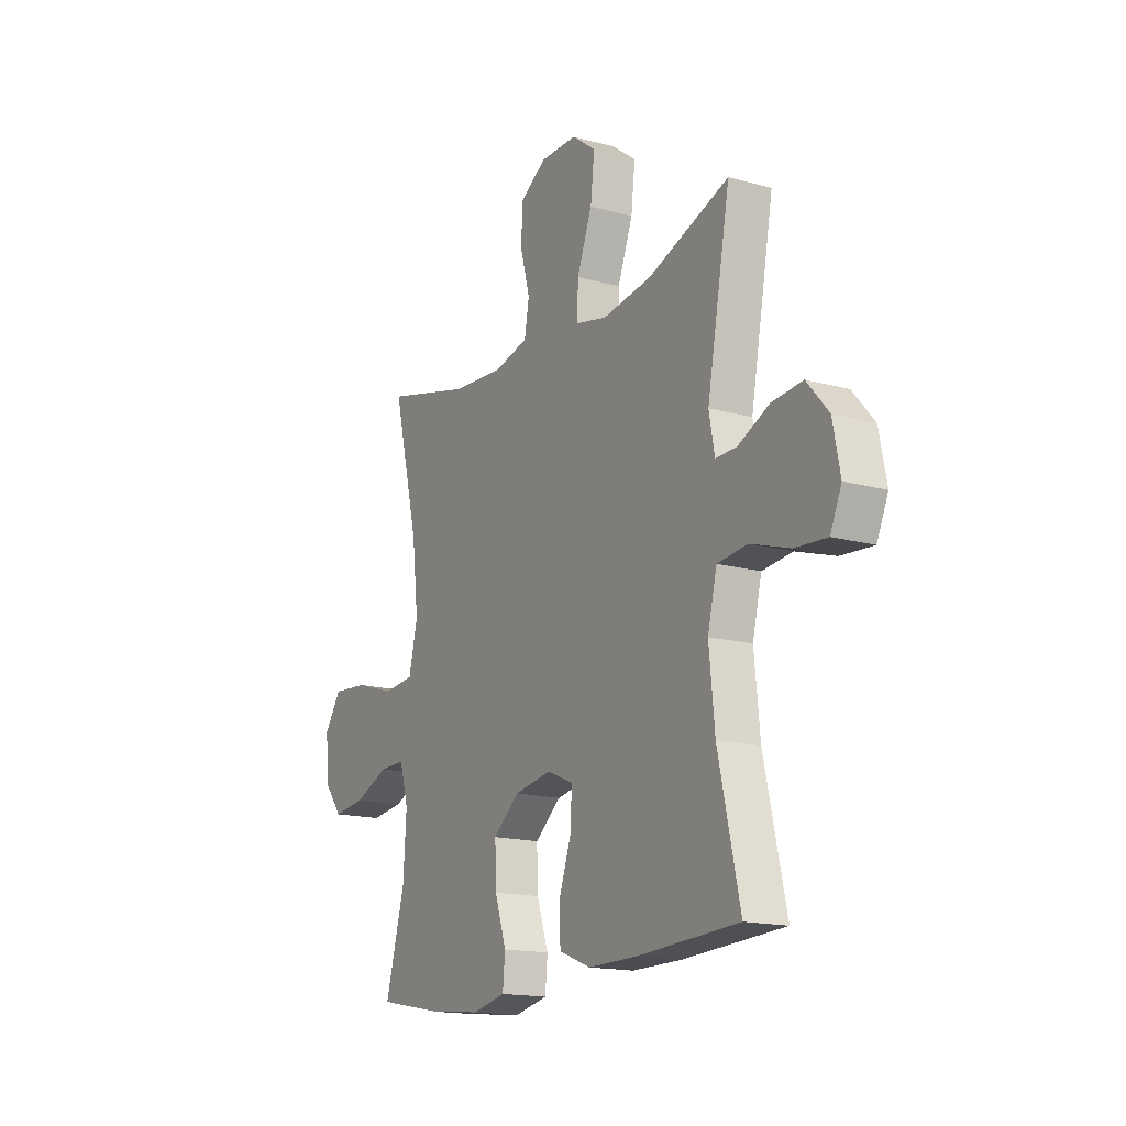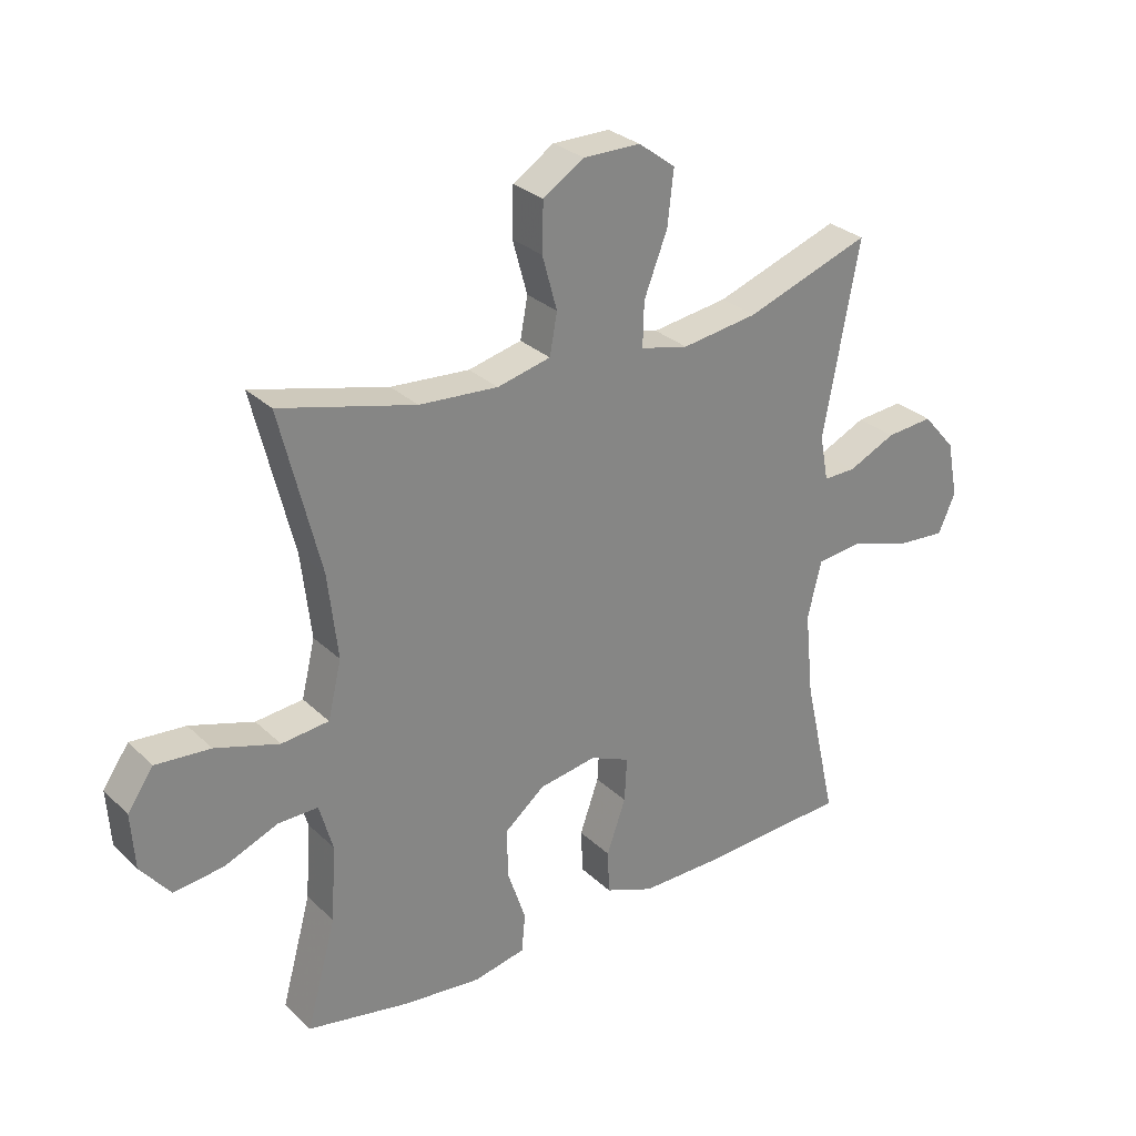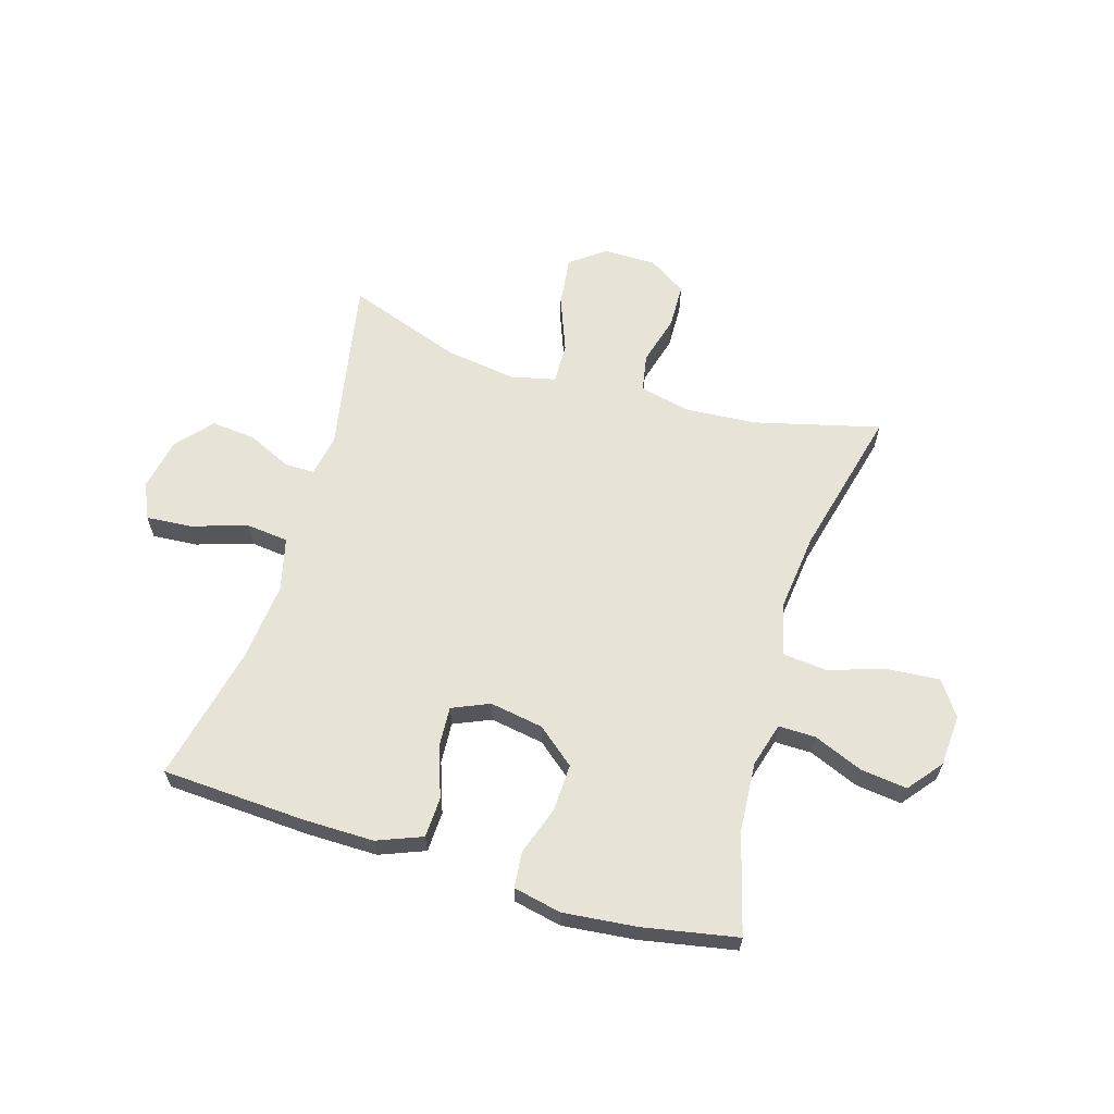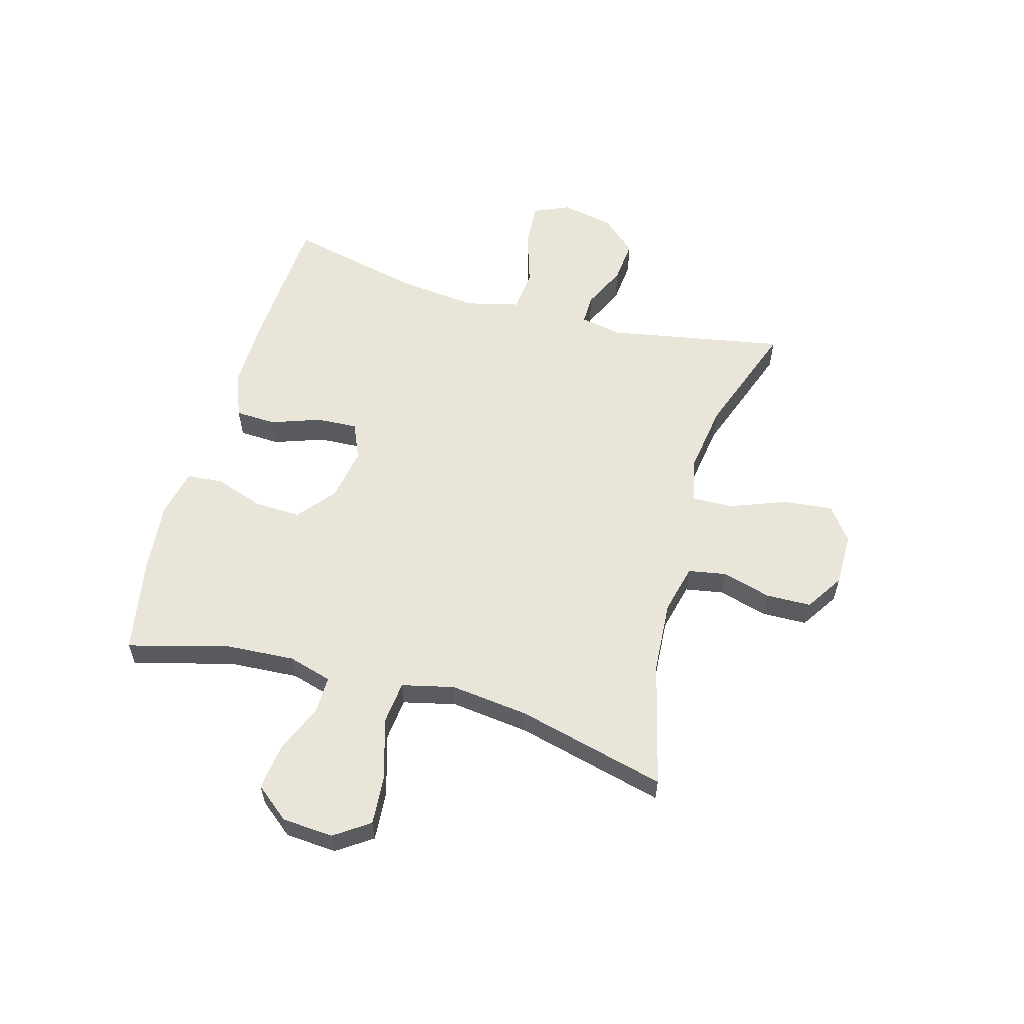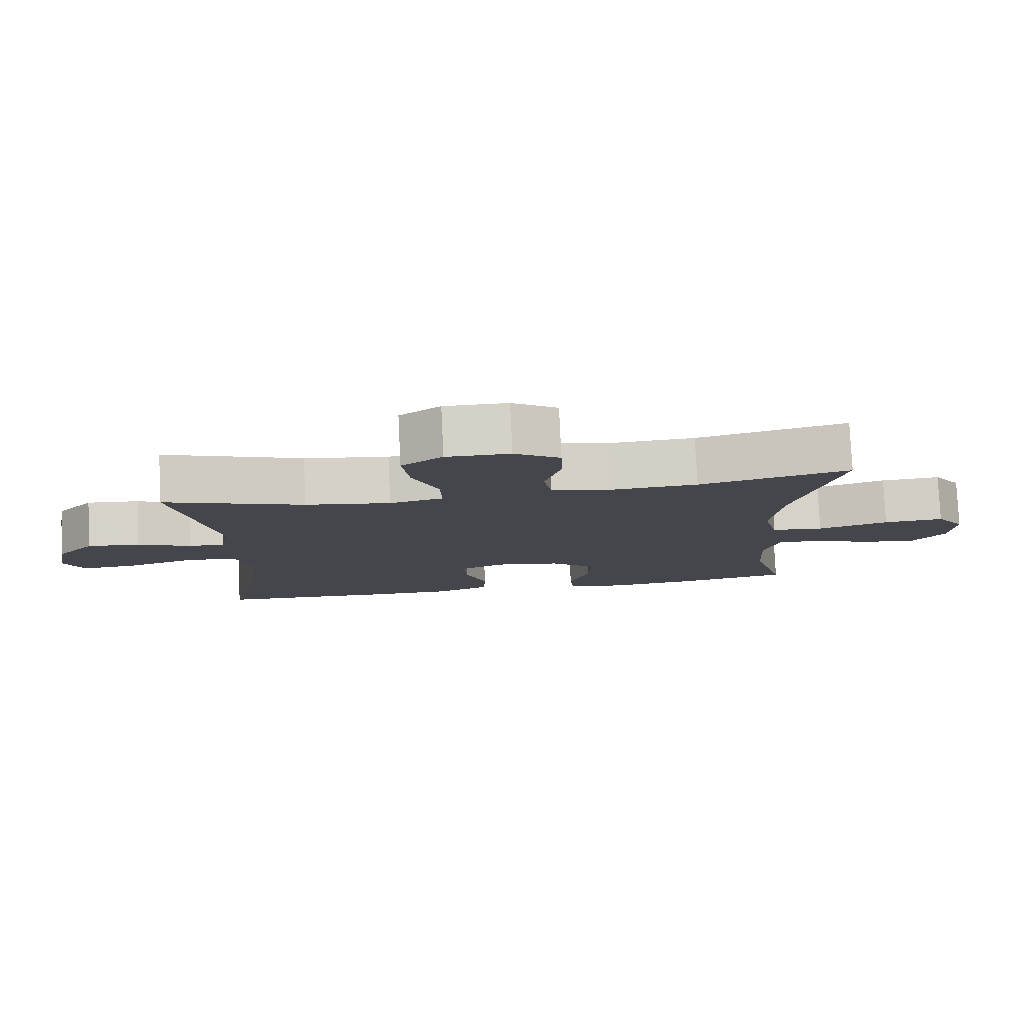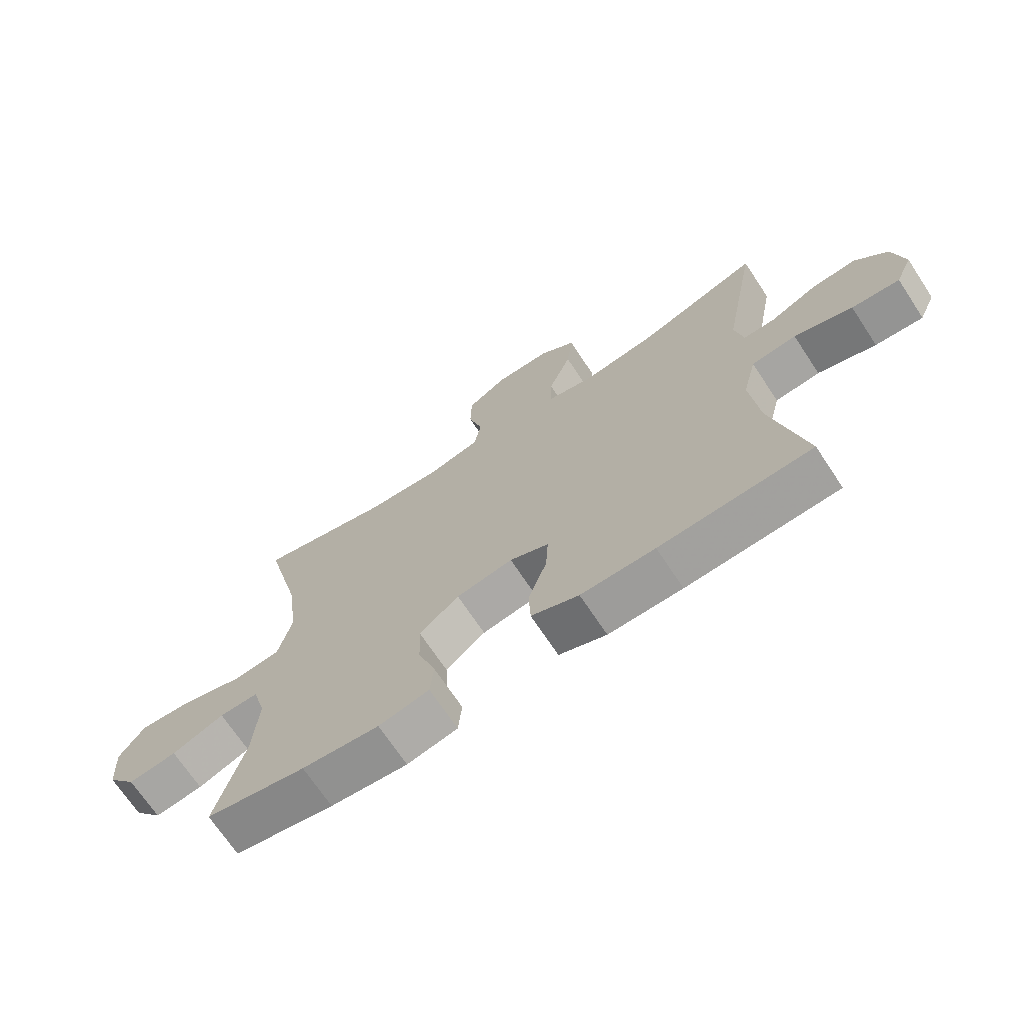
<metadata>
{"format":"obj","ext":"obj","renderer":"f3d","projection":"perspective","resolution":1024,"background":"white","views":[{"elev":-16.1,"azim":60.3,"up":"+Z"},{"elev":28.8,"azim":-36.0,"up":"+Z"},{"elev":62.7,"azim":-163.3,"up":"+Y"},{"elev":58.1,"azim":-74.2,"up":"+Y"},{"elev":79.8,"azim":177.3,"up":"+Z"},{"elev":-69.9,"azim":33.5,"up":"+Z"}]}
</metadata>
<code>
v -0.5 0.07 -0.5
v -0.452 0.07 -0.325
v -0.444 0.07 -0.202
v -0.466 0.07 -0.125
v -0.531 0.07 -0.126
v -0.618 0.07 -0.162
v -0.699 0.07 -0.172
v -0.747 0.07 -0.112
v -0.753 0.07 -0.022
v -0.711 0.07 0.039
v -0.622 0.07 0.032
v -0.518 0.07 0
v -0.441 0.07 0.008
v -0.419 0.07 0.1
v -0.435 0.07 0.238
v -0.5 0.07 0.5
v -0.28 0.07 0.444
v -0.152 0.07 0.435
v -0.065 0.07 0.456
v -0.053 0.07 0.522
v -0.077 0.07 0.609
v -0.075 0.07 0.688
v -0.008 0.07 0.731
v 0.085 0.07 0.731
v 0.145 0.07 0.686
v 0.135 0.07 0.598
v 0.097 0.07 0.5
v 0.095 0.07 0.428
v 0.173 0.07 0.41
v 0.297 0.07 0.428
v 0.5 0.07 0.5
v 0.442 0.07 0.189
v 0.456 0.07 0.115
v 0.509 0.07 0.116
v 0.586 0.07 0.152
v 0.663 0.07 0.159
v 0.717 0.07 0.097
v 0.735 0.07 0.005
v 0.707 0.07 -0.058
v 0.627 0.07 -0.052
v 0.53 0.07 -0.021
v 0.455 0.07 -0.029
v 0.432 0.07 -0.122
v 0.446 0.07 -0.261
v 0.5 0.07 -0.5
v 0.247 0.07 -0.514
v 0.124 0.07 -0.515
v 0.045 0.07 -0.484
v 0.042 0.07 -0.413
v 0.073 0.07 -0.325
v 0.077 0.07 -0.253
v 0.012 0.07 -0.225
v -0.082 0.07 -0.241
v -0.148 0.07 -0.295
v -0.145 0.07 -0.377
v -0.116 0.07 -0.463
v -0.122 0.07 -0.526
v -0.206 0.07 -0.544
v -0.334 0.07 -0.531
v -0.5 0 -0.5
v -0.452 0 -0.325
v -0.444 0 -0.202
v -0.466 0 -0.125
v -0.531 0 -0.126
v -0.618 0 -0.162
v -0.699 0 -0.172
v -0.747 0 -0.112
v -0.753 0 -0.022
v -0.711 0 0.039
v -0.622 0 0.032
v -0.518 0 0
v -0.441 0 0.008
v -0.419 0 0.1
v -0.435 0 0.238
v -0.5 0 0.5
v -0.28 0 0.444
v -0.152 0 0.435
v -0.065 0 0.456
v -0.053 0 0.522
v -0.077 0 0.609
v -0.075 0 0.688
v -0.008 0 0.731
v 0.085 0 0.731
v 0.145 0 0.686
v 0.135 0 0.598
v 0.097 0 0.5
v 0.095 0 0.428
v 0.173 0 0.41
v 0.297 0 0.428
v 0.5 0 0.5
v 0.442 0 0.189
v 0.456 0 0.115
v 0.509 0 0.116
v 0.586 0 0.152
v 0.663 0 0.159
v 0.717 0 0.097
v 0.735 0 0.005
v 0.707 0 -0.058
v 0.627 0 -0.052
v 0.53 0 -0.021
v 0.455 0 -0.029
v 0.432 0 -0.122
v 0.446 0 -0.261
v 0.5 0 -0.5
v 0.247 0 -0.514
v 0.124 0 -0.515
v 0.045 0 -0.484
v 0.042 0 -0.413
v 0.073 0 -0.325
v 0.077 0 -0.253
v 0.012 0 -0.225
v -0.082 0 -0.241
v -0.148 0 -0.295
v -0.145 0 -0.377
v -0.116 0 -0.463
v -0.122 0 -0.526
v -0.206 0 -0.544
v -0.334 0 -0.531
f 58 59 1 2
f 55 56 57 58
f 54 55 58 2
f 53 54 2 3
f 52 53 3 4
f 47 48 49 50
f 47 50 51
f 44 45 46 47
f 43 44 47 51
f 42 43 51 52
f 38 39 40 41
f 38 41 42
f 37 38 42
f 34 35 36 37
f 33 34 37 42
f 32 33 42 52
f 30 31 32 52
f 24 25 26 27
f 24 27 28
f 23 24 28
f 20 21 22 23
f 19 20 23 28
f 18 19 28 29
f 15 16 17
f 14 15 17 18
f 13 14 18 29
f 9 10 11 12
f 7 8 9 12
f 5 6 7 12
f 4 5 12 13
f 29 30 52
f 4 13 29 52
f 61 60 118 117
f 117 116 115 114
f 61 117 114 113
f 62 61 113 112
f 63 62 112 111
f 109 108 107 106
f 110 109 106
f 106 105 104 103
f 110 106 103 102
f 111 110 102 101
f 100 99 98 97
f 101 100 97
f 101 97 96
f 96 95 94 93
f 101 96 93 92
f 111 101 92 91
f 111 91 90 89
f 86 85 84 83
f 87 86 83
f 87 83 82
f 82 81 80 79
f 87 82 79 78
f 88 87 78 77
f 76 75 74
f 77 76 74 73
f 88 77 73 72
f 71 70 69 68
f 71 68 67 66
f 71 66 65 64
f 72 71 64 63
f 111 89 88
f 111 88 72 63
f 1 60 61 2
f 2 61 62 3
f 3 62 63 4
f 4 63 64 5
f 5 64 65 6
f 6 65 66 7
f 7 66 67 8
f 8 67 68 9
f 9 68 69 10
f 10 69 70 11
f 11 70 71 12
f 12 71 72 13
f 13 72 73 14
f 14 73 74 15
f 15 74 75 16
f 16 75 76 17
f 17 76 77 18
f 18 77 78 19
f 19 78 79 20
f 20 79 80 21
f 21 80 81 22
f 22 81 82 23
f 23 82 83 24
f 24 83 84 25
f 25 84 85 26
f 26 85 86 27
f 27 86 87 28
f 28 87 88 29
f 29 88 89 30
f 30 89 90 31
f 31 90 91 32
f 32 91 92 33
f 33 92 93 34
f 34 93 94 35
f 35 94 95 36
f 36 95 96 37
f 37 96 97 38
f 38 97 98 39
f 39 98 99 40
f 40 99 100 41
f 41 100 101 42
f 42 101 102 43
f 43 102 103 44
f 44 103 104 45
f 45 104 105 46
f 46 105 106 47
f 47 106 107 48
f 48 107 108 49
f 49 108 109 50
f 50 109 110 51
f 51 110 111 52
f 52 111 112 53
f 53 112 113 54
f 54 113 114 55
f 55 114 115 56
f 56 115 116 57
f 57 116 117 58
f 58 117 118 59
f 59 118 60 1

</code>
